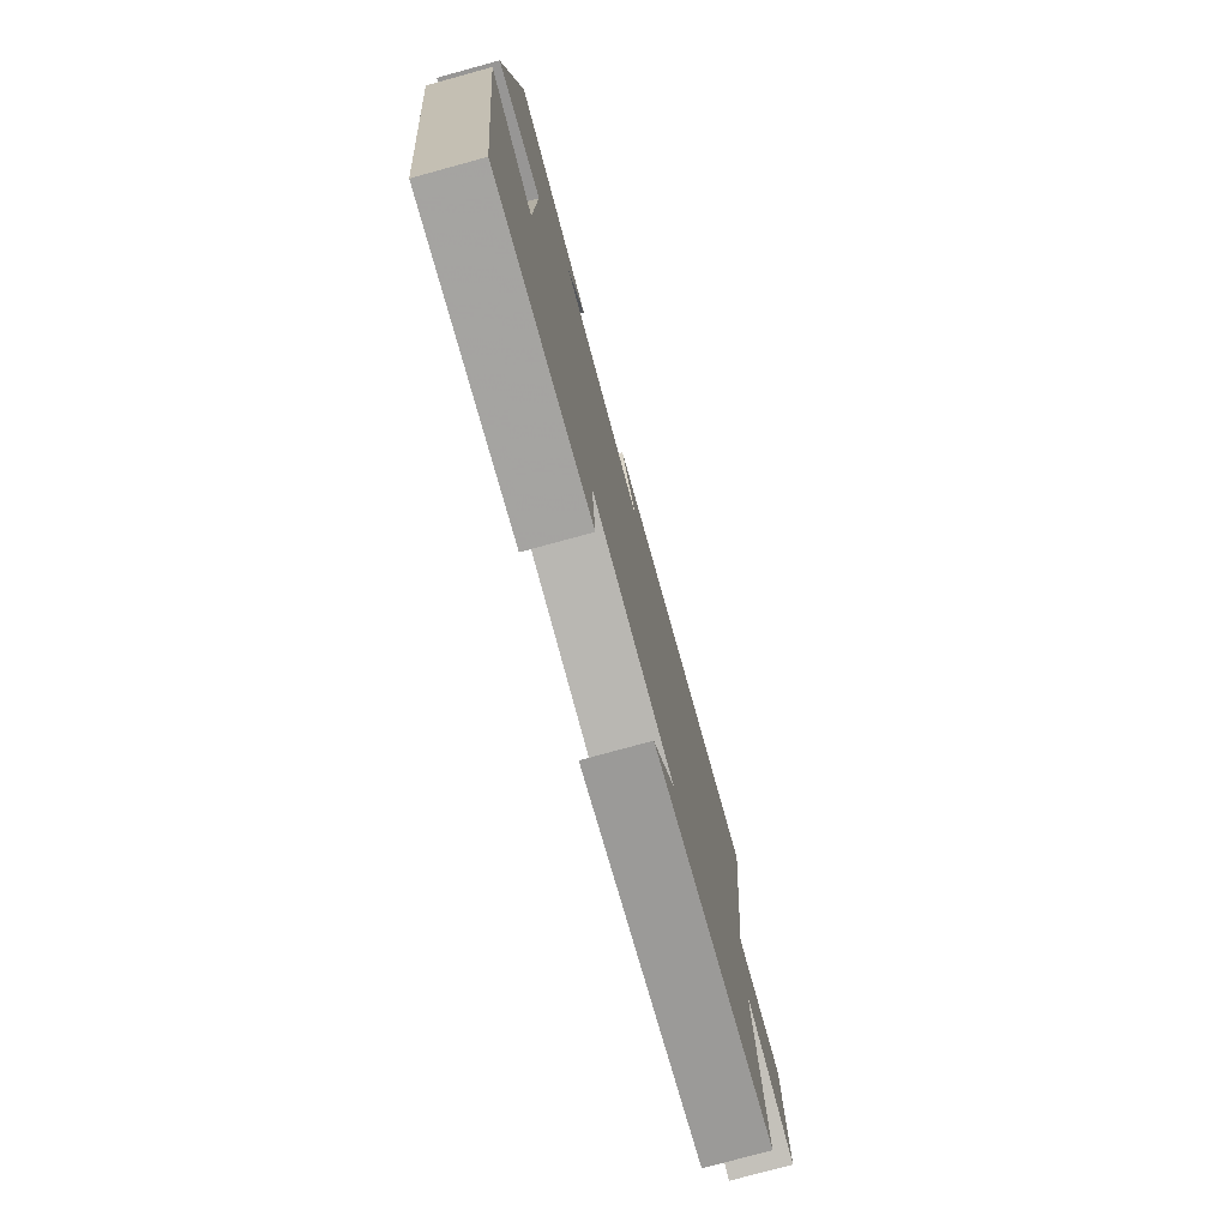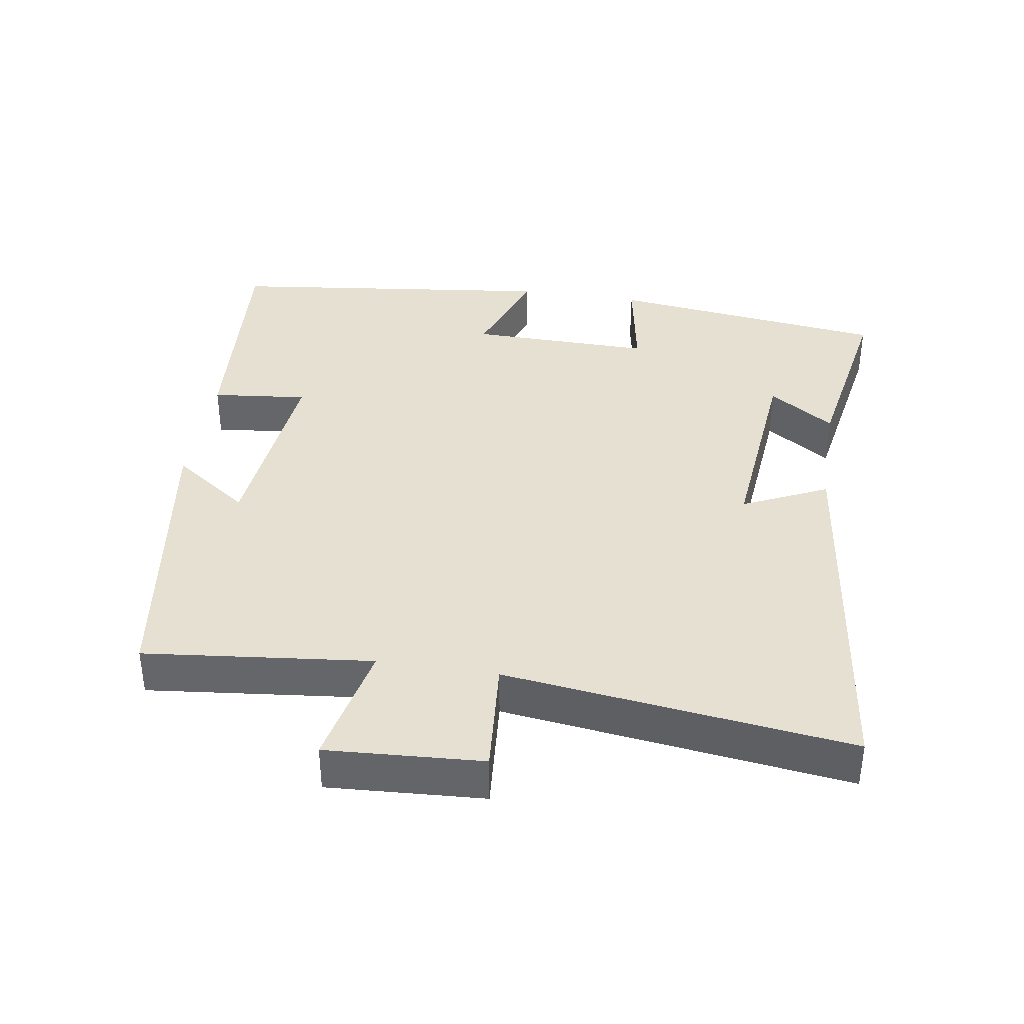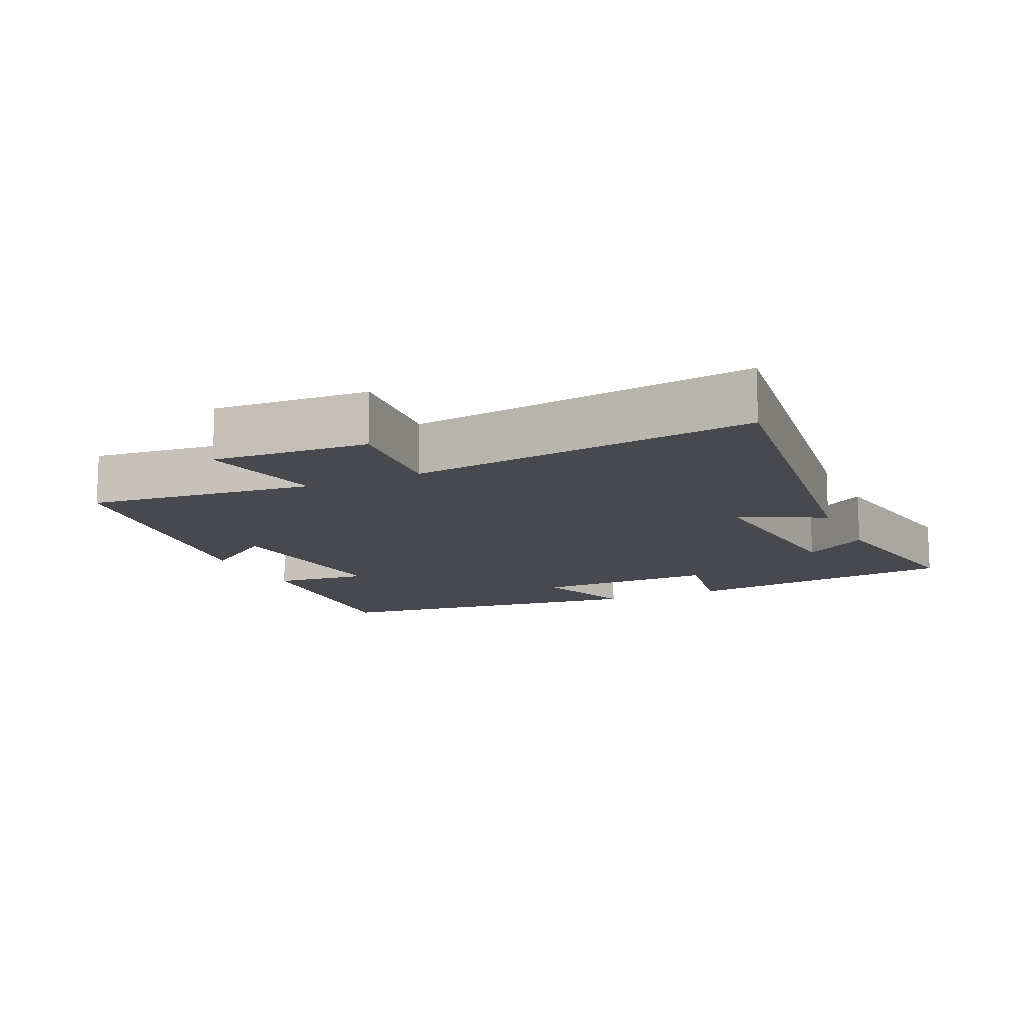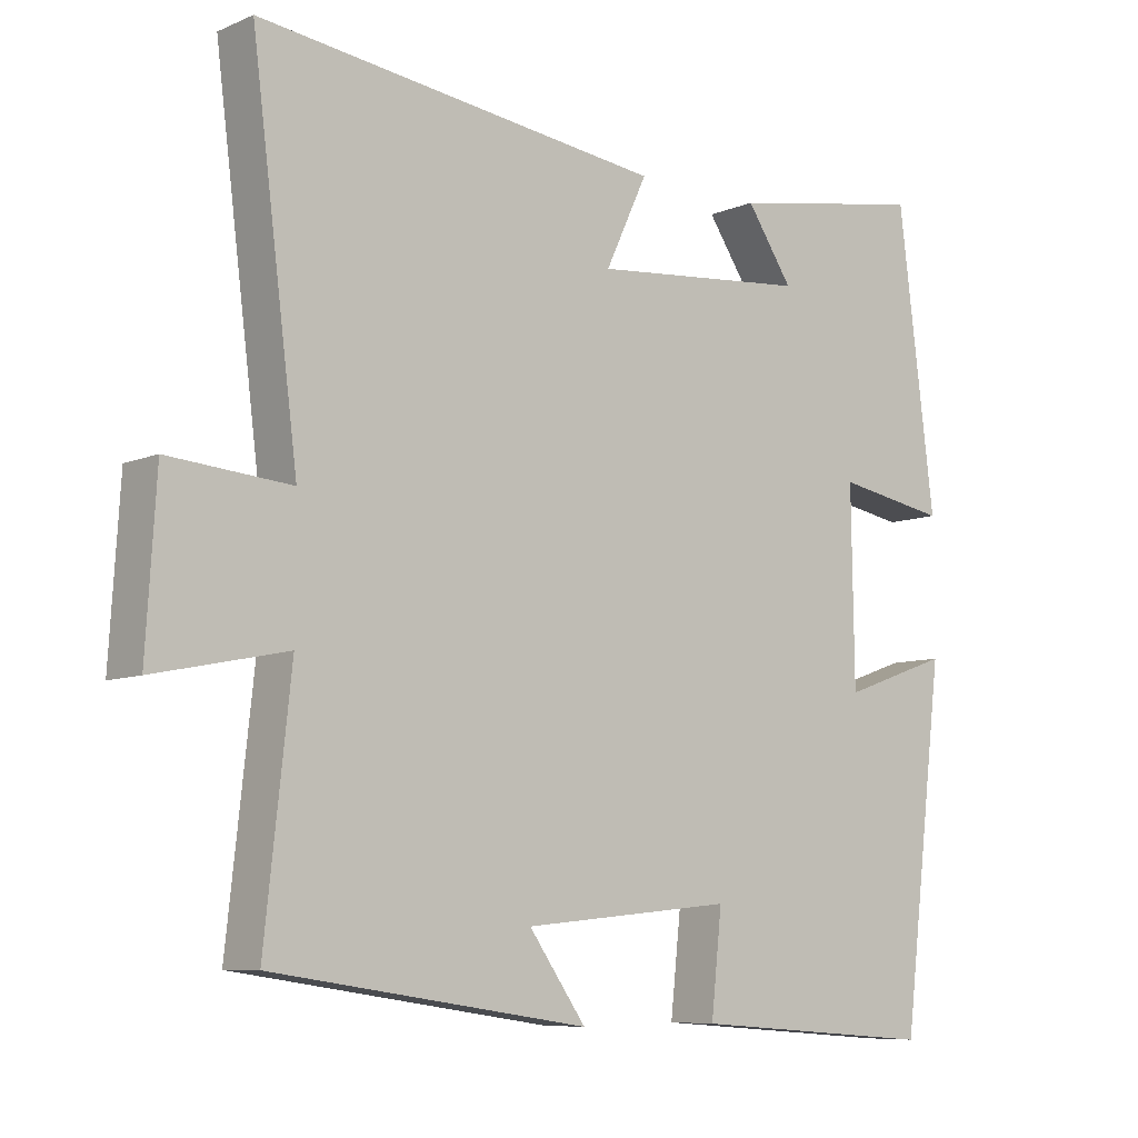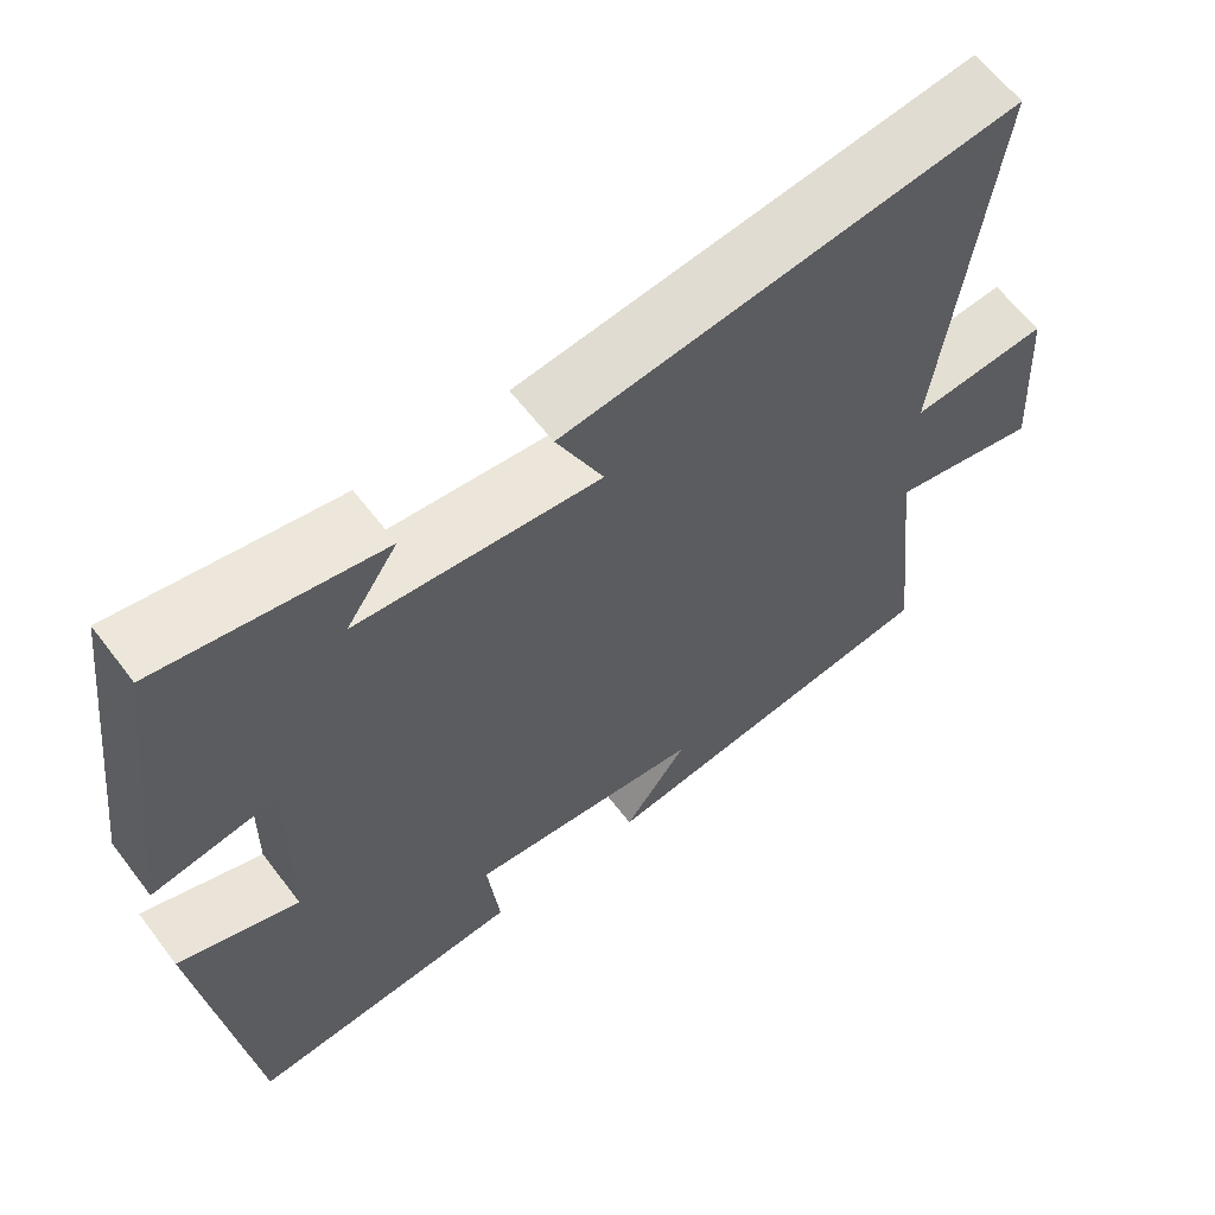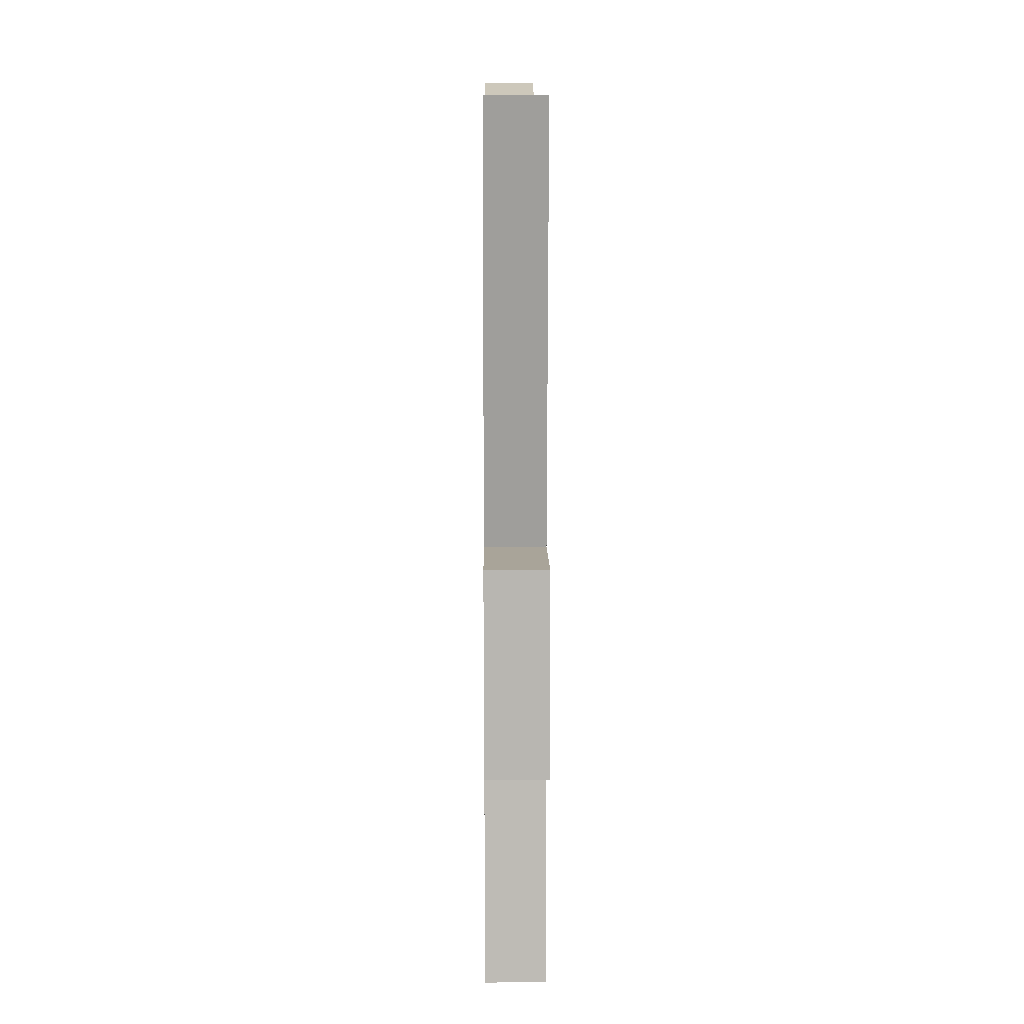
<metadata>
{"format":"obj","ext":"obj","renderer":"f3d","projection":"perspective","resolution":1024,"background":"white","views":[{"elev":-77.2,"azim":105.3,"up":"+Z"},{"elev":37.8,"azim":-81.0,"up":"+Y"},{"elev":-12.7,"azim":-65.5,"up":"+Y"},{"elev":-8.0,"azim":-40.7,"up":"+Z"},{"elev":61.9,"azim":142.8,"up":"+Z"},{"elev":12.0,"azim":-90.5,"up":"+Z"}]}
</metadata>
<code>
v -0.564 0.07 0.57
v -0.003 0.07 0.5
v -0.061 0.07 0.377
v 0.239 0.07 0.405
v 0.175 0.07 0.5
v 0.449 0.07 0.548
v 0.5 0.07 0.142
v 0.346 0.07 0.169
v 0.35 0.07 -0.097
v 0.5 0.07 -0.044
v 0.441 0.07 -0.526
v 0.099 0.07 -0.5
v 0.114 0.07 -0.361
v -0.178 0.07 -0.389
v -0.099 0.07 -0.5
v -0.536 0.07 -0.435
v -0.5 0.07 -0.105
v -0.683 0.07 -0.143
v -0.669 0.07 0.083
v -0.5 0.07 0.069
v -0.564 0 0.57
v -0.003 0 0.5
v -0.061 0 0.377
v 0.239 0 0.405
v 0.175 0 0.5
v 0.449 0 0.548
v 0.5 0 0.142
v 0.346 0 0.169
v 0.35 0 -0.097
v 0.5 0 -0.044
v 0.441 0 -0.526
v 0.099 0 -0.5
v 0.114 0 -0.361
v -0.178 0 -0.389
v -0.099 0 -0.5
v -0.536 0 -0.435
v -0.5 0 -0.105
v -0.683 0 -0.143
v -0.669 0 0.083
v -0.5 0 0.069
f 17 18 19 20
f 14 15 16 17
f 13 14 17 20
f 10 11 12 13
f 9 10 13
f 8 9 13 20
f 6 7 8
f 4 5 6
f 4 6 8
f 3 4 8 20
f 1 2 3 20
f 40 39 38 37
f 37 36 35 34
f 40 37 34 33
f 33 32 31 30
f 33 30 29
f 40 33 29 28
f 28 27 26
f 26 25 24
f 28 26 24
f 40 28 24 23
f 40 23 22 21
f 1 21 22 2
f 2 22 23 3
f 3 23 24 4
f 4 24 25 5
f 5 25 26 6
f 6 26 27 7
f 7 27 28 8
f 8 28 29 9
f 9 29 30 10
f 10 30 31 11
f 11 31 32 12
f 12 32 33 13
f 13 33 34 14
f 14 34 35 15
f 15 35 36 16
f 16 36 37 17
f 17 37 38 18
f 18 38 39 19
f 19 39 40 20
f 20 40 21 1

</code>
